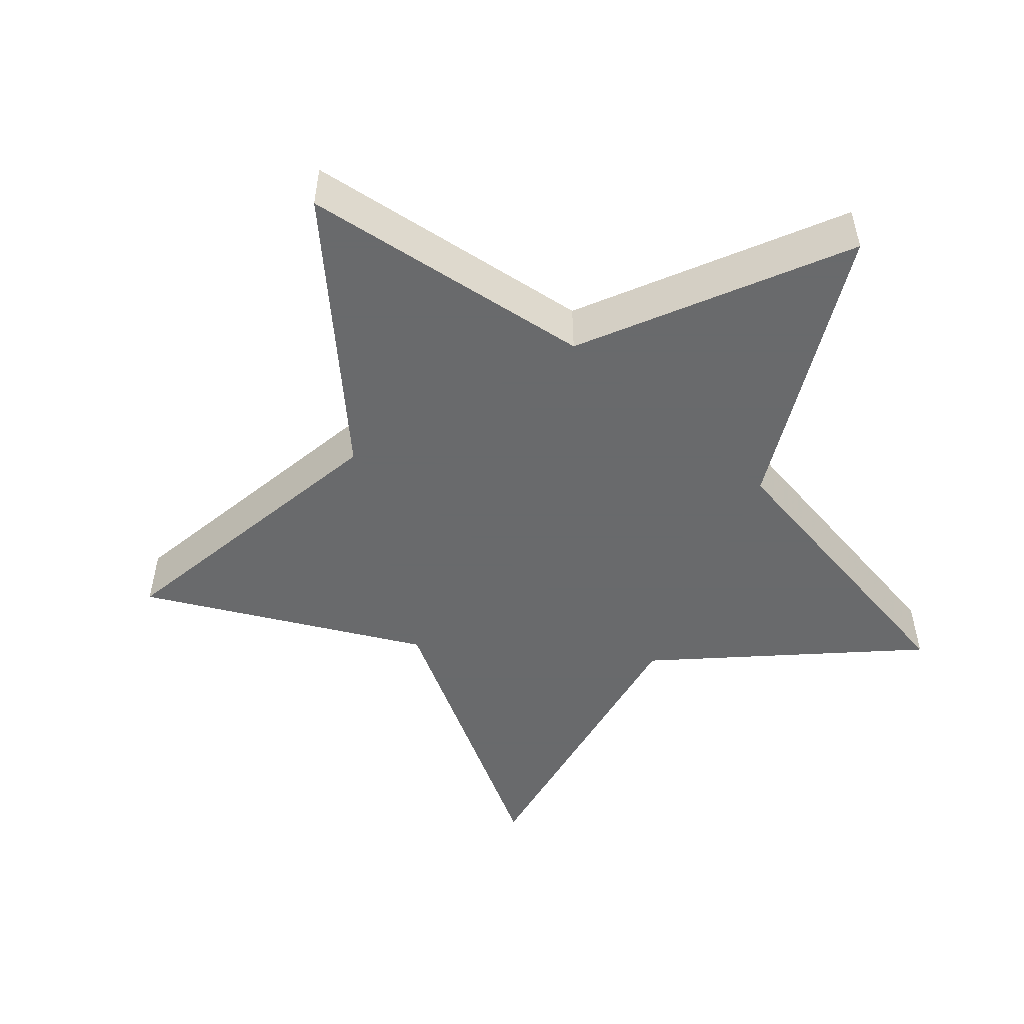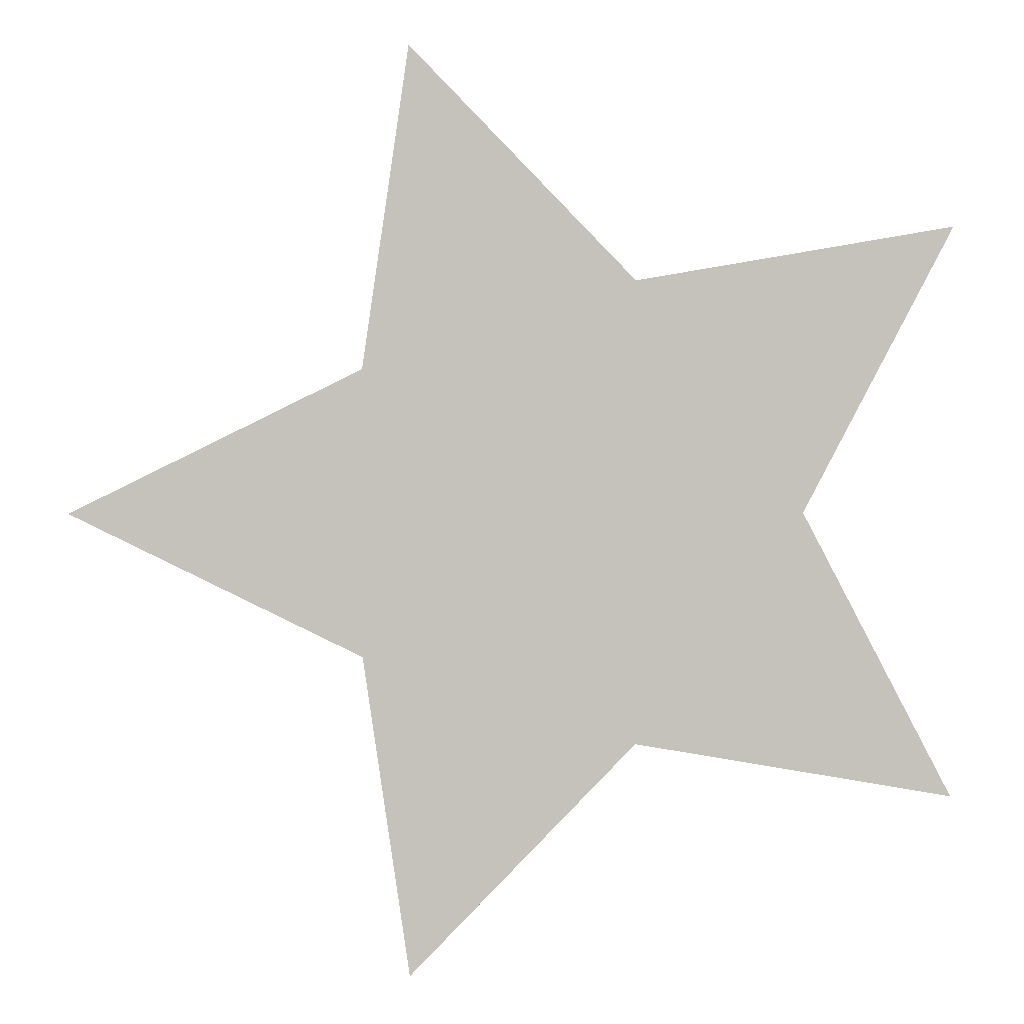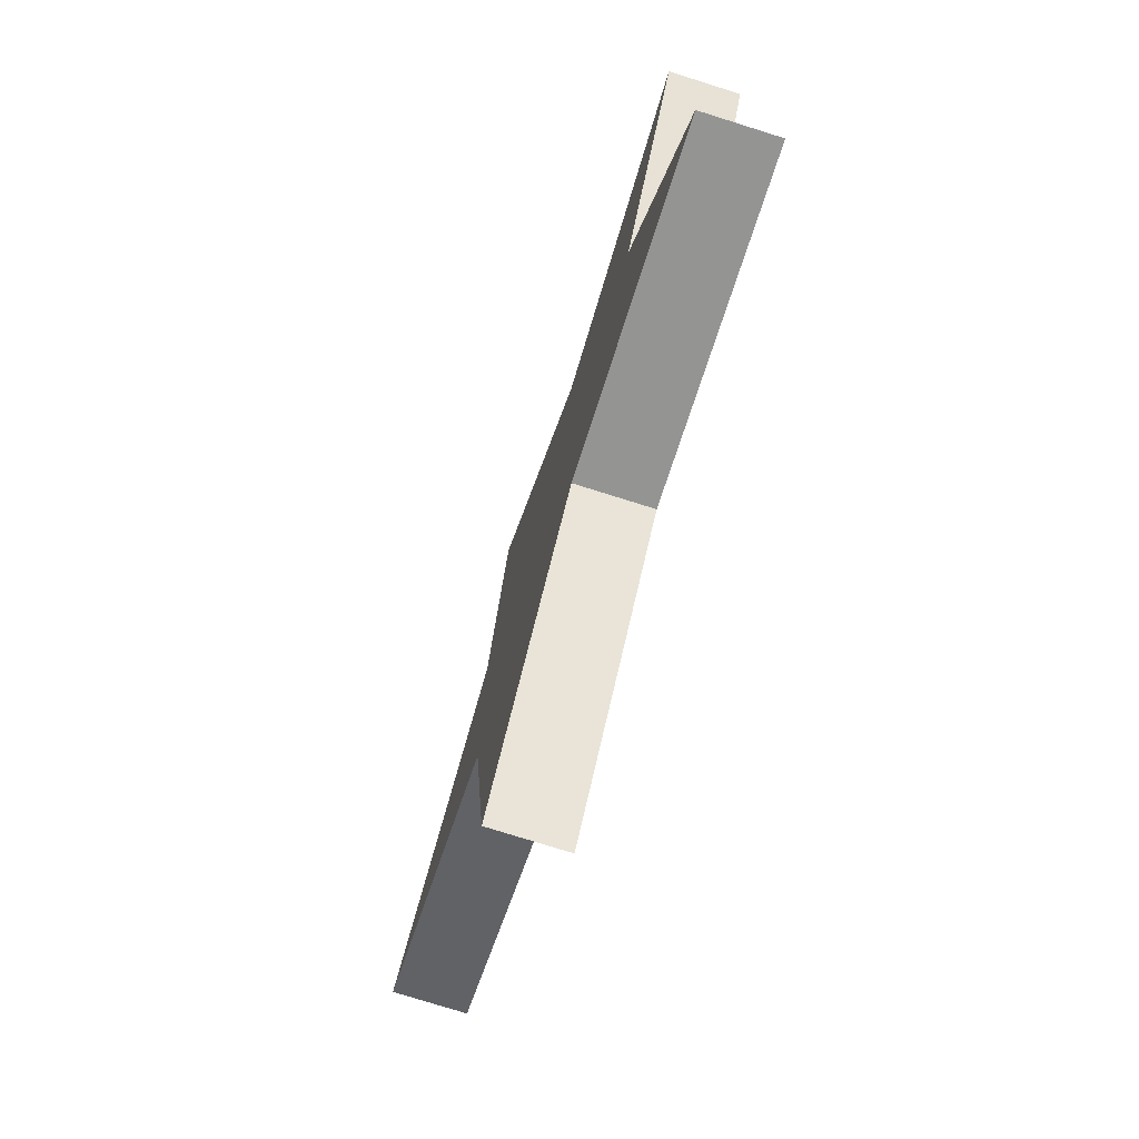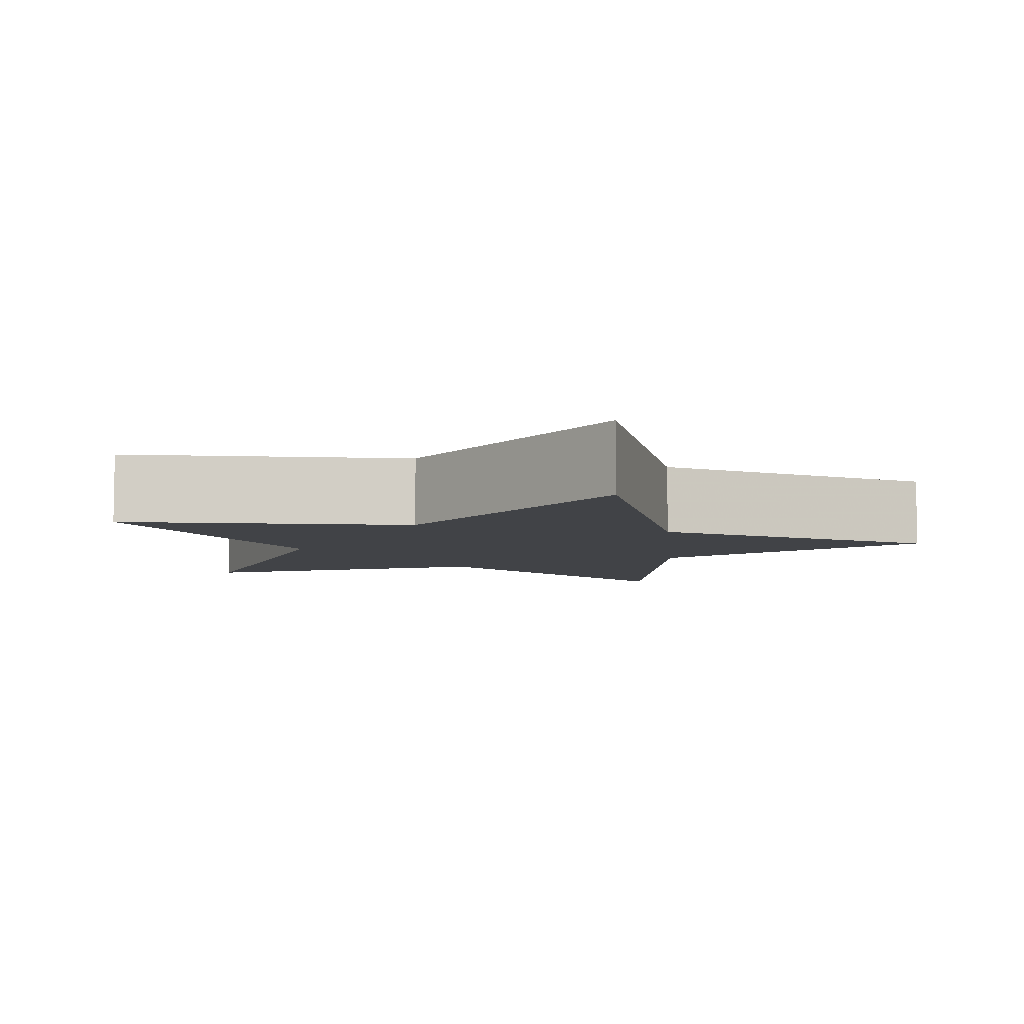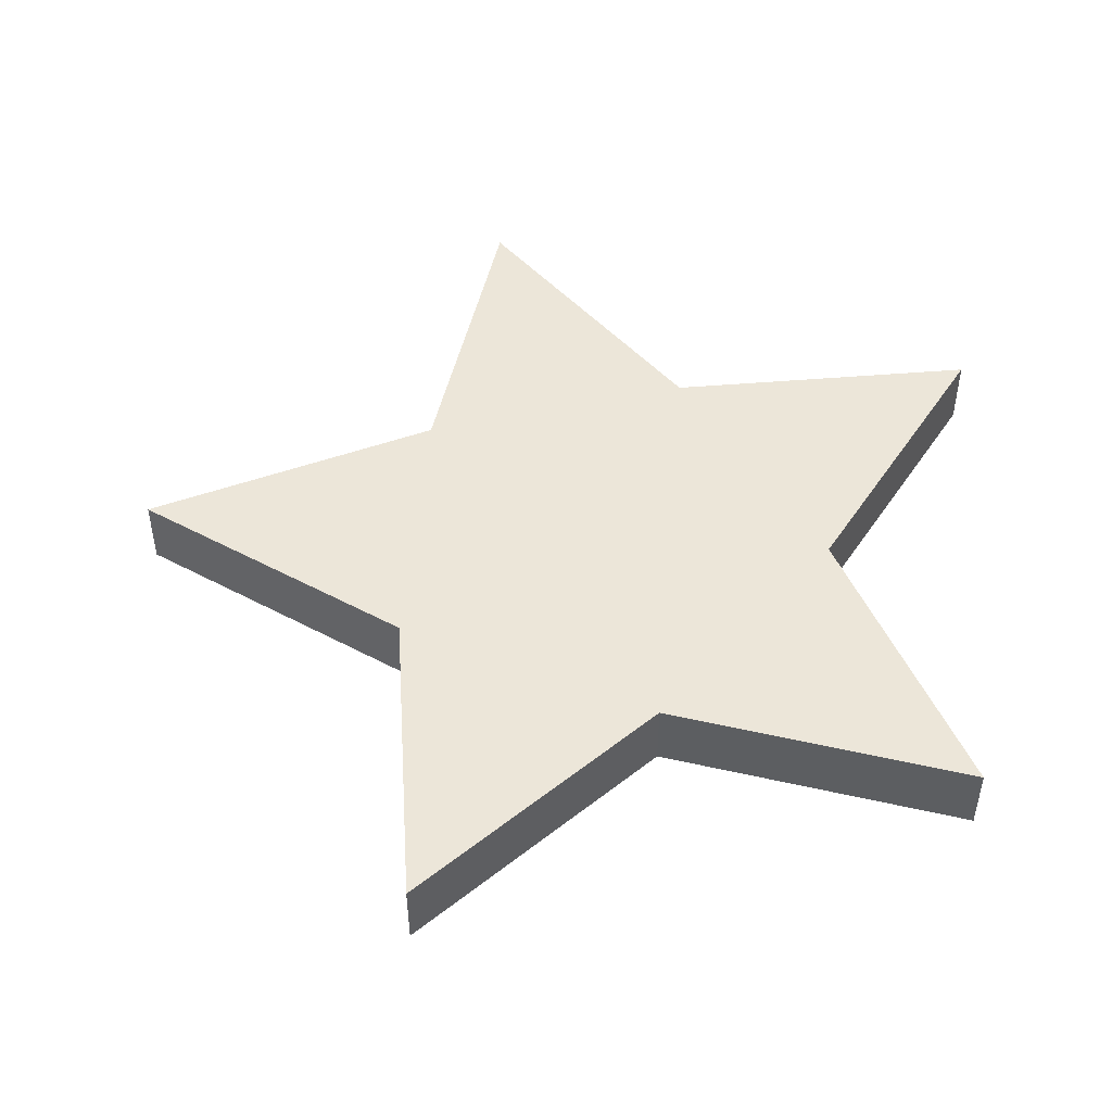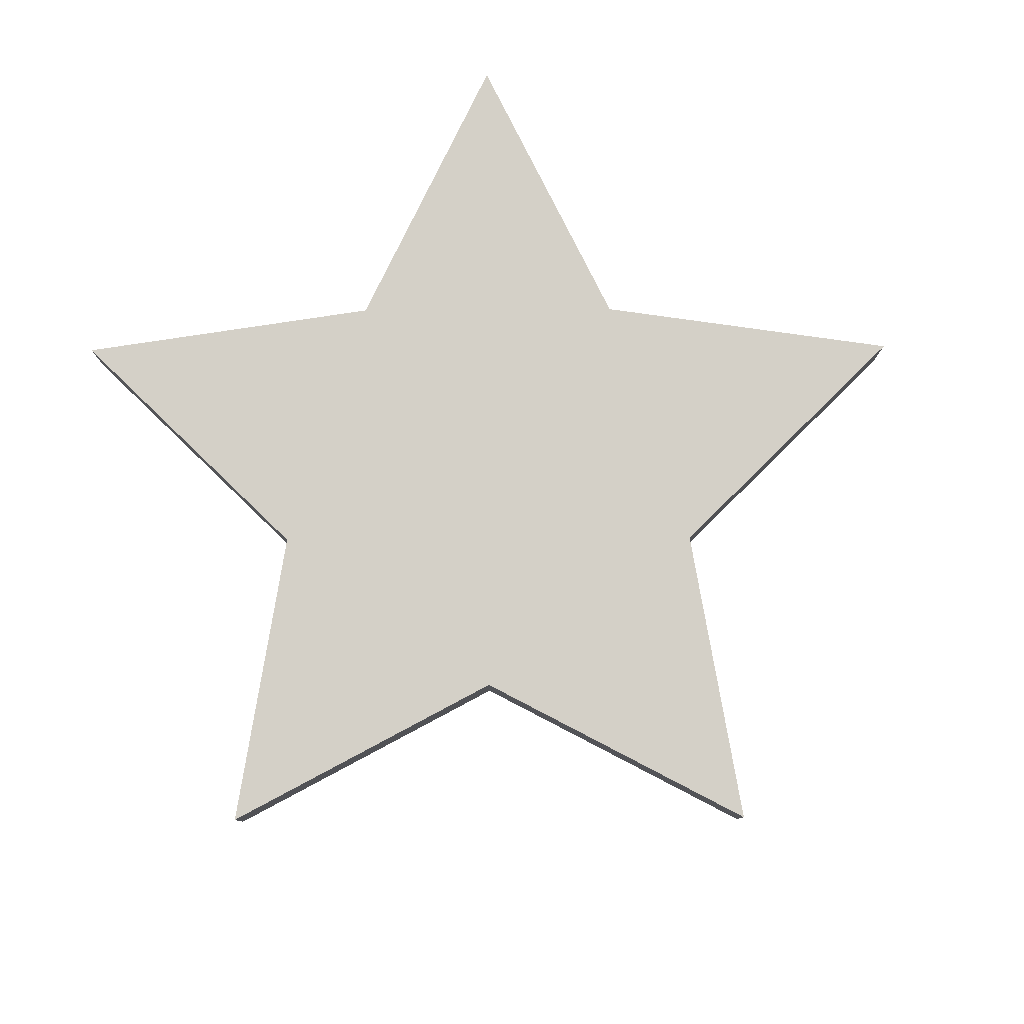
<metadata>
{"format":"obj","ext":"obj","renderer":"f3d","projection":"perspective","resolution":1024,"background":"white","views":[{"elev":-52.9,"azim":-167.1,"up":"+Z"},{"elev":1.9,"azim":177.3,"up":"+Y"},{"elev":-76.7,"azim":-107.4,"up":"+Y"},{"elev":-7.1,"azim":76.8,"up":"+Z"},{"elev":48.6,"azim":-175.5,"up":"+Z"},{"elev":80.0,"azim":53.7,"up":"+Z"}]}
</metadata>
<code>
o obj_0
v 10.18 		-39 		3
v 10.18 		-39 		0
v 0.91 		-29.49 		0
v 0.91 		-29.49 		3
v 24 		-19.98 		3
v 12.09 		-25.86 		3
v 12.09 		-25.86 		0
v 24 		-19.98 		0
v -6 		-19.98 		0
v -12.18 		-31.73 		0
v -12.18 		-31.73 		3
v -6 		-19.98 		3
v 12.09 		-14.1 		0
v 12.09 		-14.1 		3
v 0.91 		-10.47 		0
v -12.18 		-8.223 		0
v -12.18 		-8.223 		3
v 0.91 		-10.47 		3
v 10.18 		-0.958 		0
v 10.18 		-0.958 		3
g group_0_16768282
f 3 4 11
f 5 6 7
f 5 7 8
f 1 2 6
f 7 6 2
f 9 10 11
f 9 11 12
f 11 10 3
f 16 9 12
f 3 2 1
f 3 1 4
f 15 16 17
f 15 17 18
f 17 16 12
f 15 18 20
f 1 6 4
f 6 14 4
f 14 12 4
f 20 18 14
f 18 12 14
f 11 4 12
f 19 20 14
f 19 14 13
f 19 15 20
f 13 14 8
f 5 8 14
f 15 19 13
f 3 10 9
f 17 12 18
f 14 6 5
f 8 7 13
f 2 3 7
f 13 7 3
f 13 3 9
f 16 15 9
f 13 9 15

</code>
